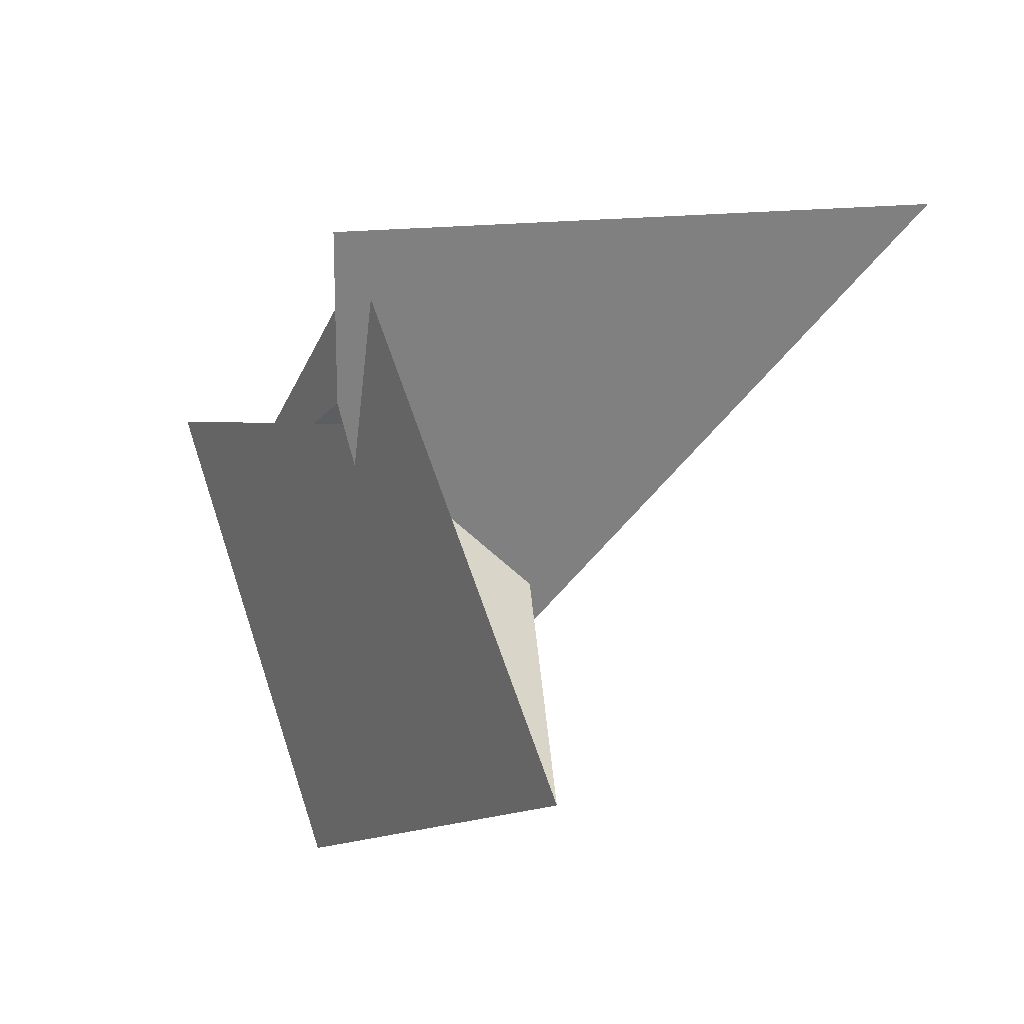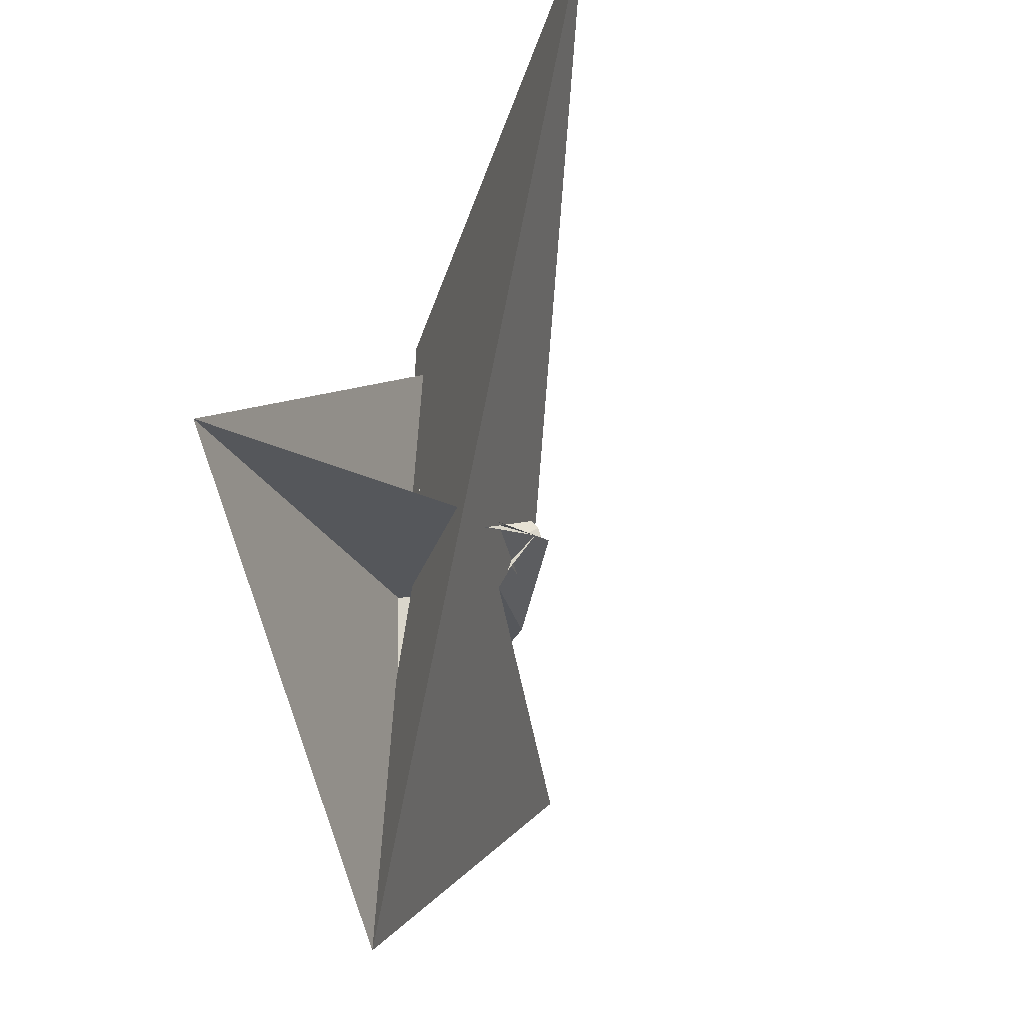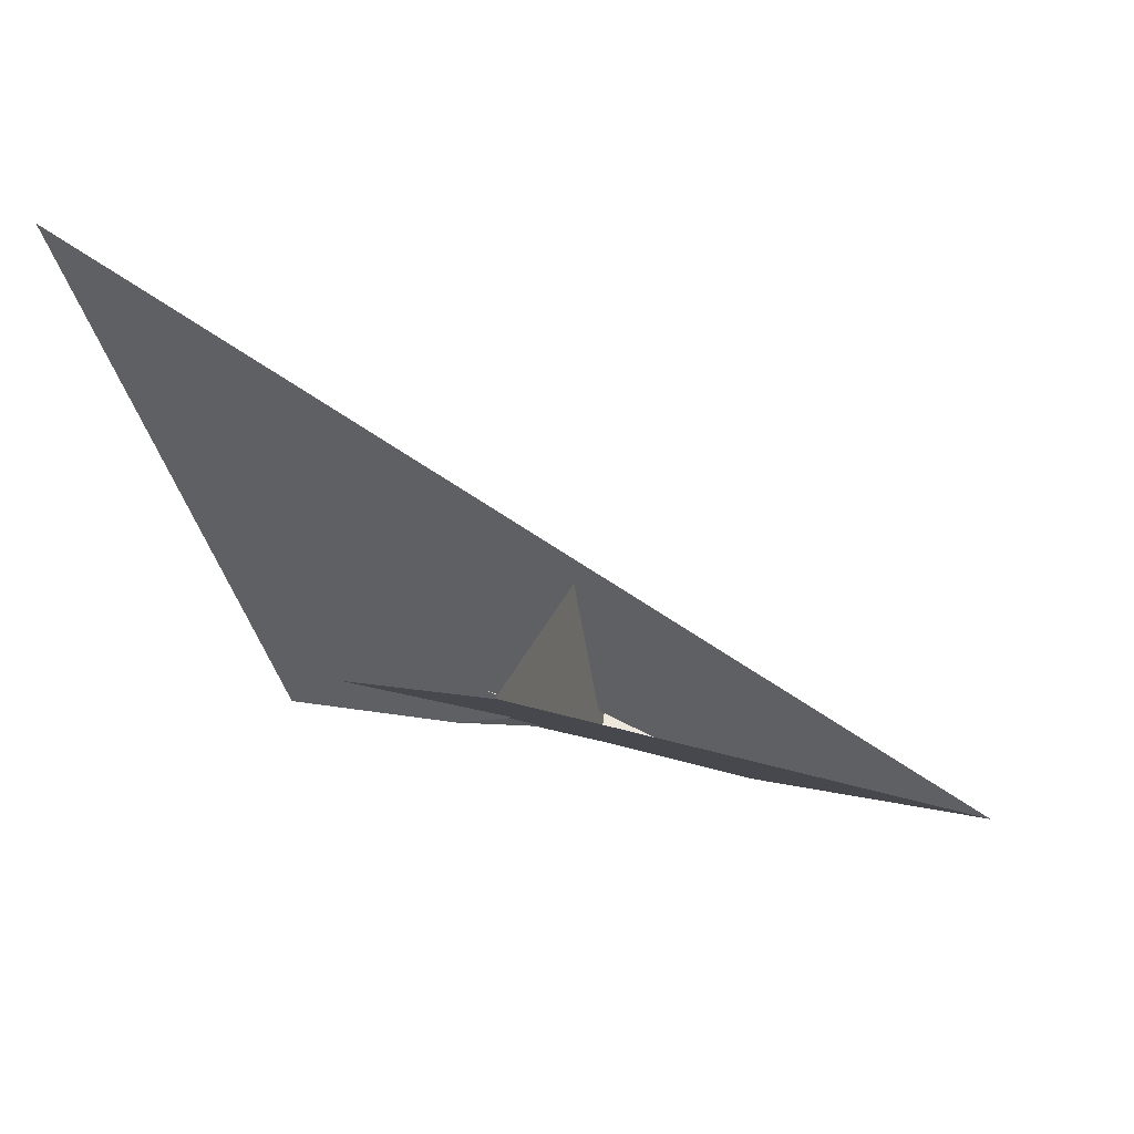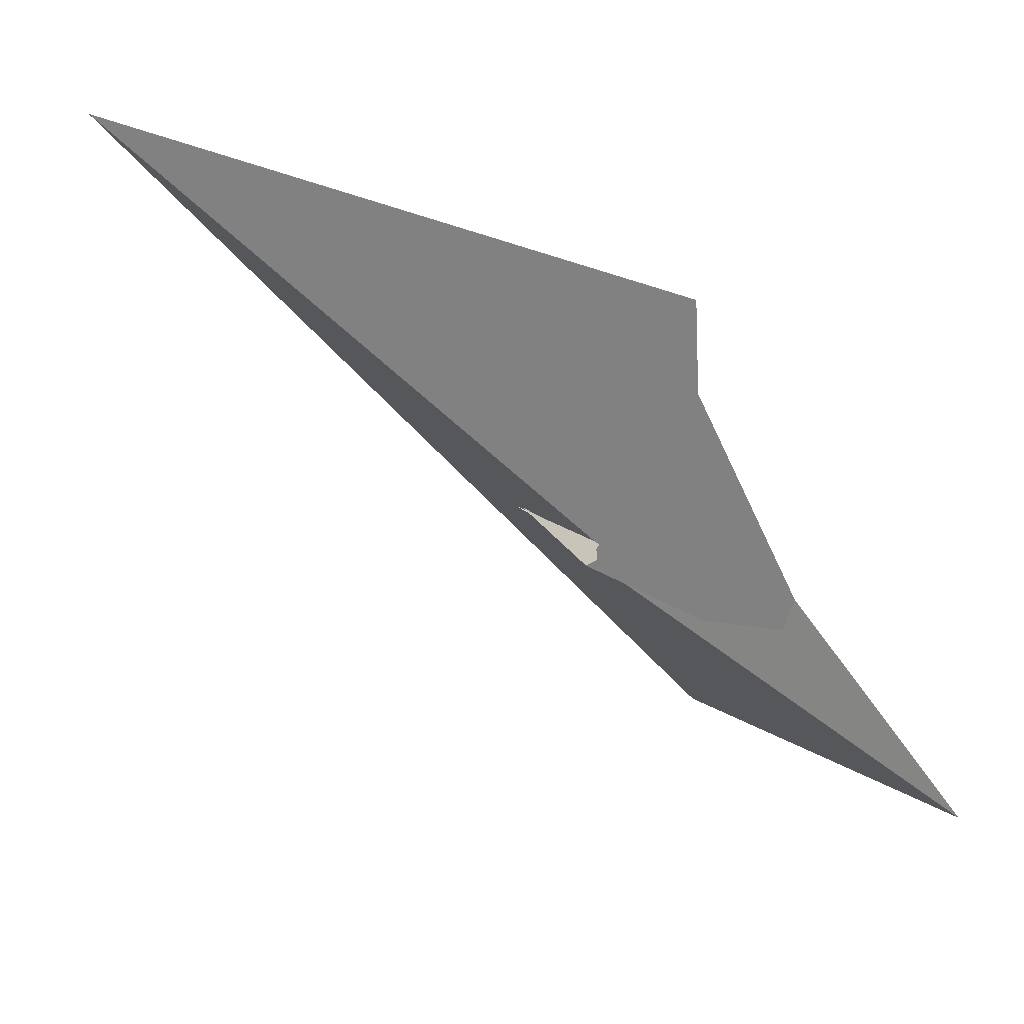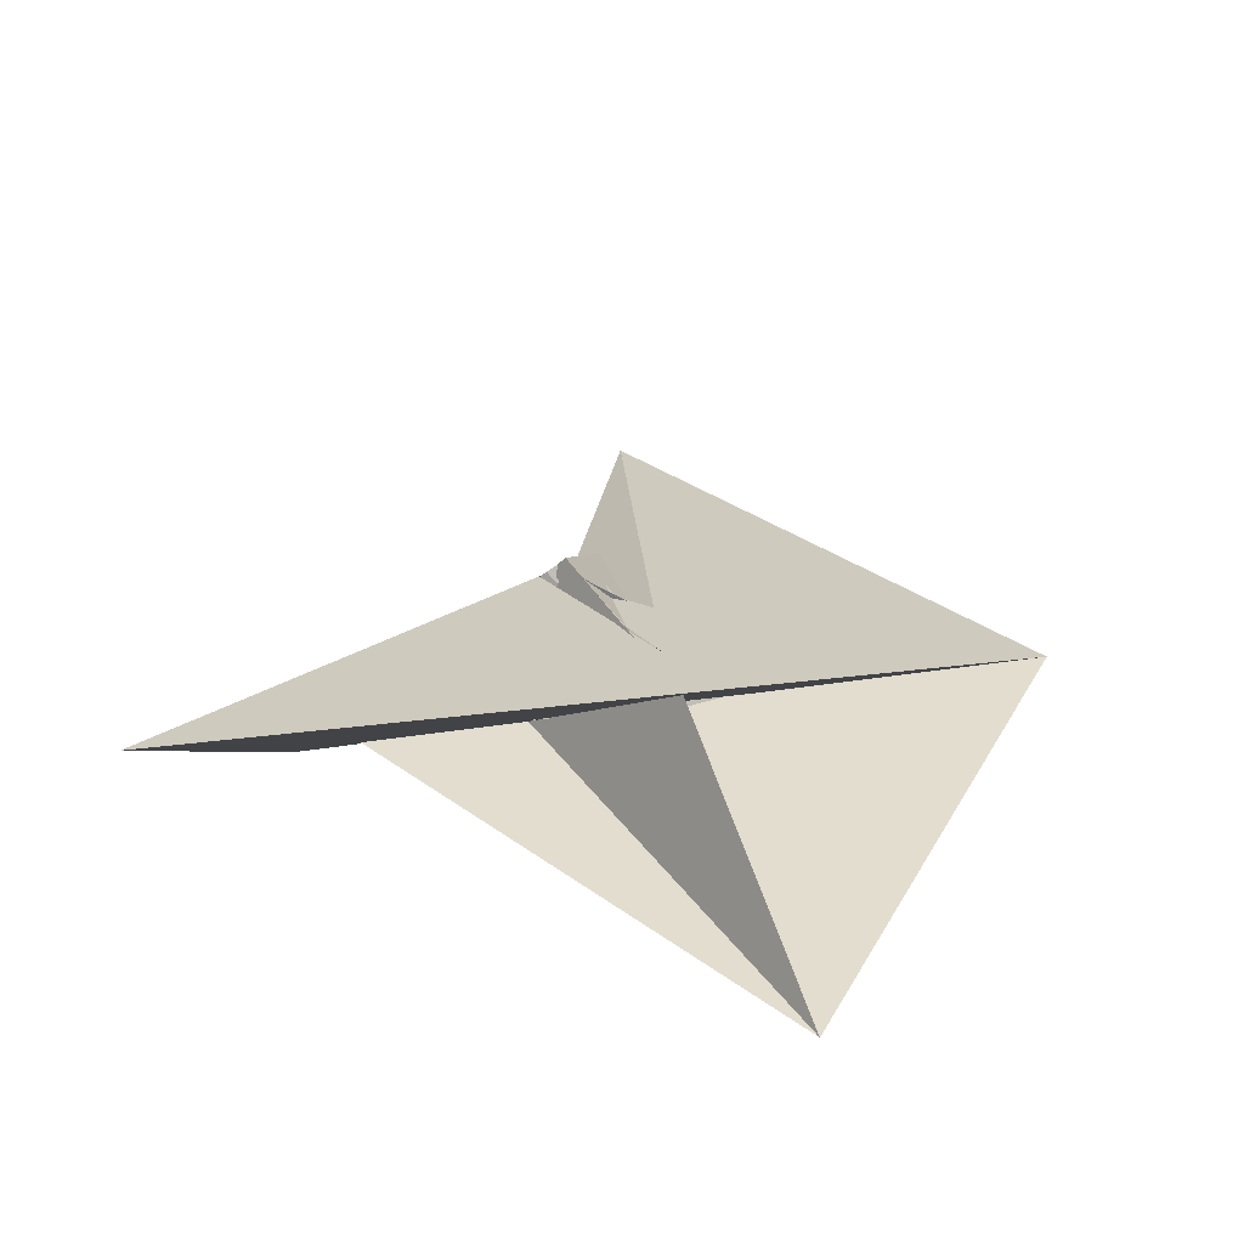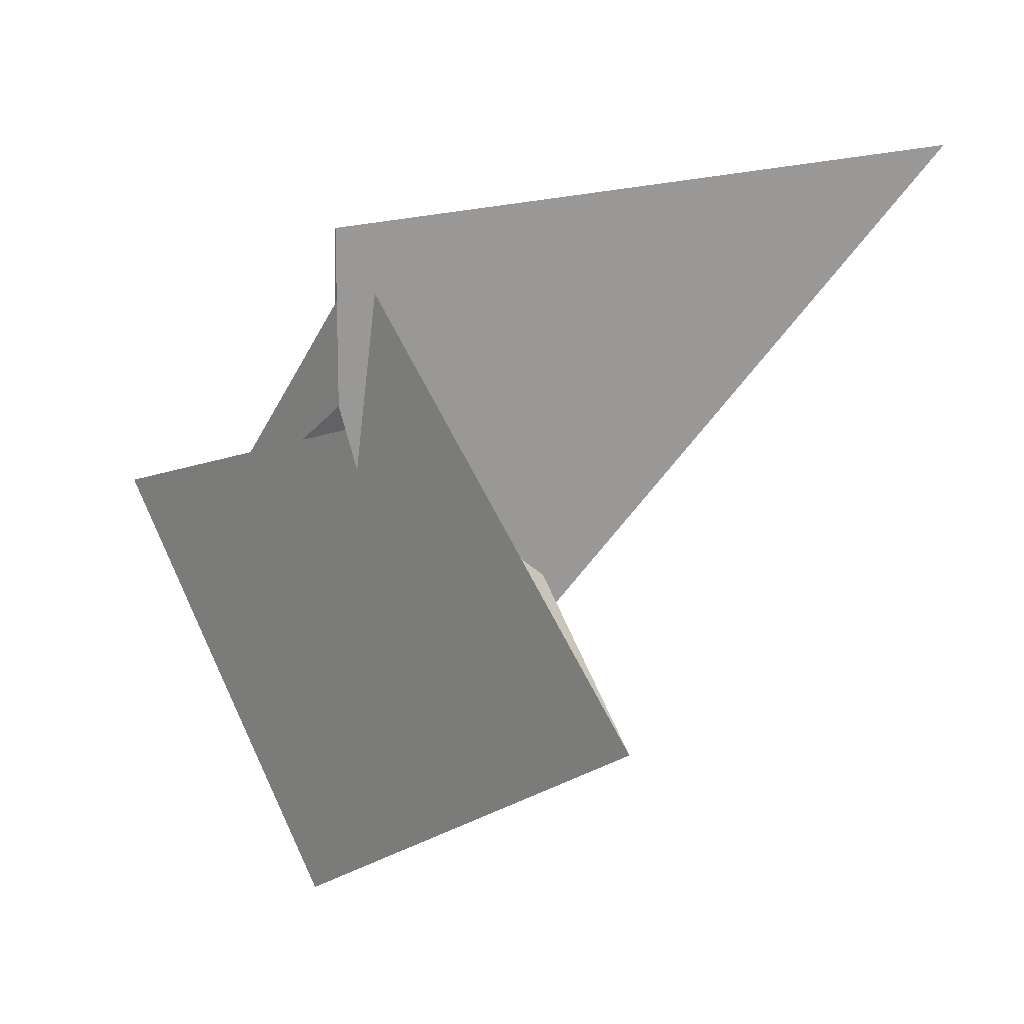
<metadata>
{"format":"obj","ext":"obj","renderer":"f3d","projection":"perspective","resolution":1024,"background":"white","views":[{"elev":26.9,"azim":84.6,"up":"+Z"},{"elev":-31.9,"azim":134.4,"up":"+Z"},{"elev":14.9,"azim":109.2,"up":"+Y"},{"elev":53.5,"azim":-104.5,"up":"+Z"},{"elev":58.3,"azim":79.6,"up":"+Y"},{"elev":19.8,"azim":75.6,"up":"+Z"}]}
</metadata>
<code>
v 39.38 33.14 -17.57
v 32.46 34.38 -16.49
v 25.95 -0.4999 -17.8
v 46.87 38.67 -18.3
v -21.84 -4.437 -11.11
v -30.16 -24.2 -11.19
v 7.571 17.19 -13.99
v 134.1 36.44 -31.11
v 7.309 17.76 -13.91
v 24.47 -7.783 -18.06
v 7.299 5.659 -14.69
v 35.65 18.6 -3.348
v 26.3 2.194 14.33
v -2.157 16.49 10.52
v -2.268 20.31 7.129
v 13.67 -7.662 27.17
v 41.66 33.5 -18.62
v 35.06 18.97 -3.494
v 8.862 13.15 10.02
v 17.46 -6.331 24.78
v 90.12 127.3 101.4
v 17.94 -9.796 72.19
v 28.8 3.805 -34.15
v 20.77 -11.71 -41.5
v 18.75 -20.36 -118.2
v 26.16 1.842 13.03
v 19.3 -10.31 24.12
v -3.346 20.17 5.112
v -4.542 23.19 0.2325
v -4.789 20.19 2.231
v -27.13 -27.62 -2.336
v 15.29 -3.474 61.68
v 13.67 12.75 -18.43
v -1.113 19.03 2.391
v 17.7 -7.087 16.38
v 12.92 16.64 -25.38
v 11.99 6.918 -1.455
v 3.478 25.53 -2.612
v -1.357 13.89 -8.818
v 6.507 19.27 -9.224
v 19.44 -12.22 -41.12
v -2.135 18.53 2.886
v 17.63 -6.247 15.85
v -86.81 -55.07 -28.25
f 1 2 9 7 3 4 8 10 11 6 5
f 1 2 15 14 16 20 19 13 12 18 17
f 3 4 12 13 26 27 22 21 25 24 23
f 5 6 31 32 22 21 15 14 28 30 29
f 3 7 37 28 14 16 35 34 36 33 23
f 1 5 29 38 40 39 41 24 23 33 17
f 4 8 35 34 42 30 29 38 43 18 12
f 2 9 40 39 42 34 36 44 25 21 15
f 10 11 26 13 19 37 28 30 42 39 41
f 8 10 41 24 25 44 31 32 20 16 35
f 6 11 26 27 43 18 17 33 36 44 31
f 7 9 40 38 43 27 22 32 20 19 37

</code>
